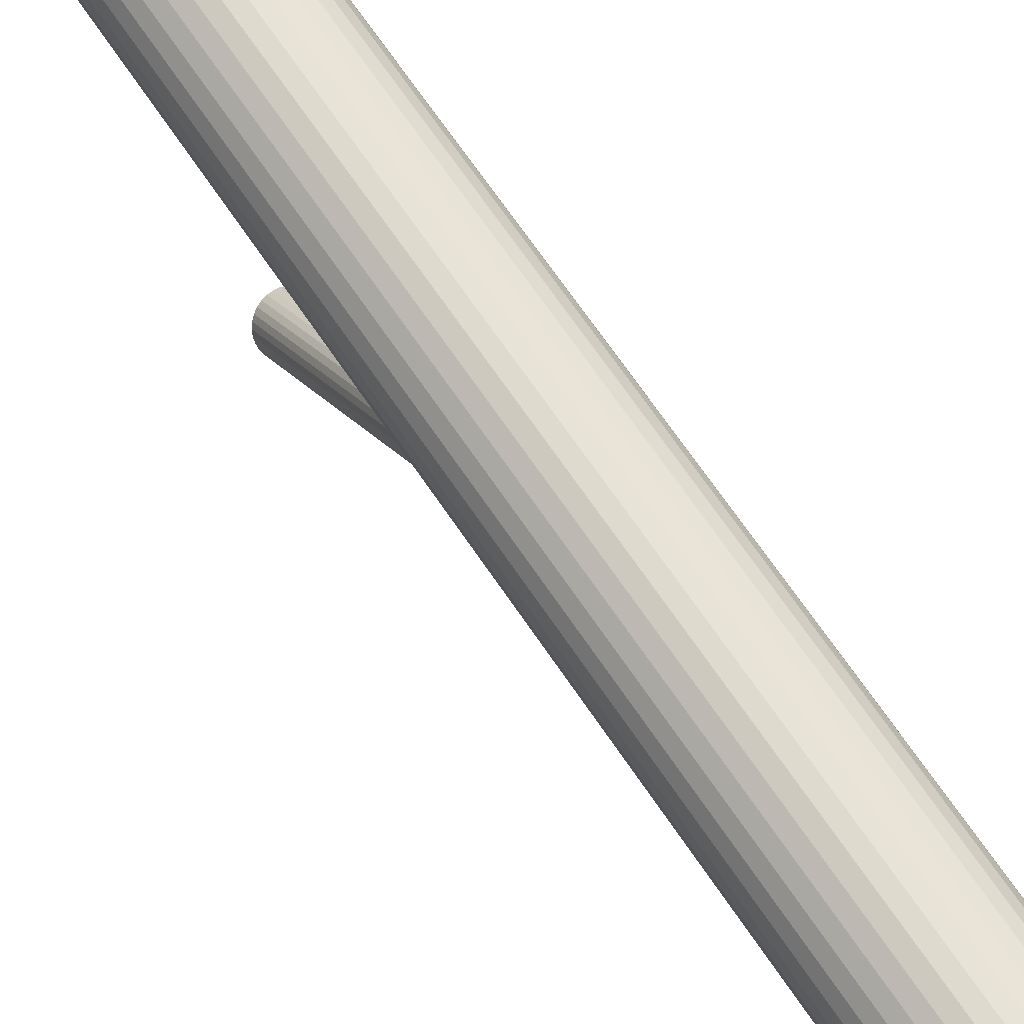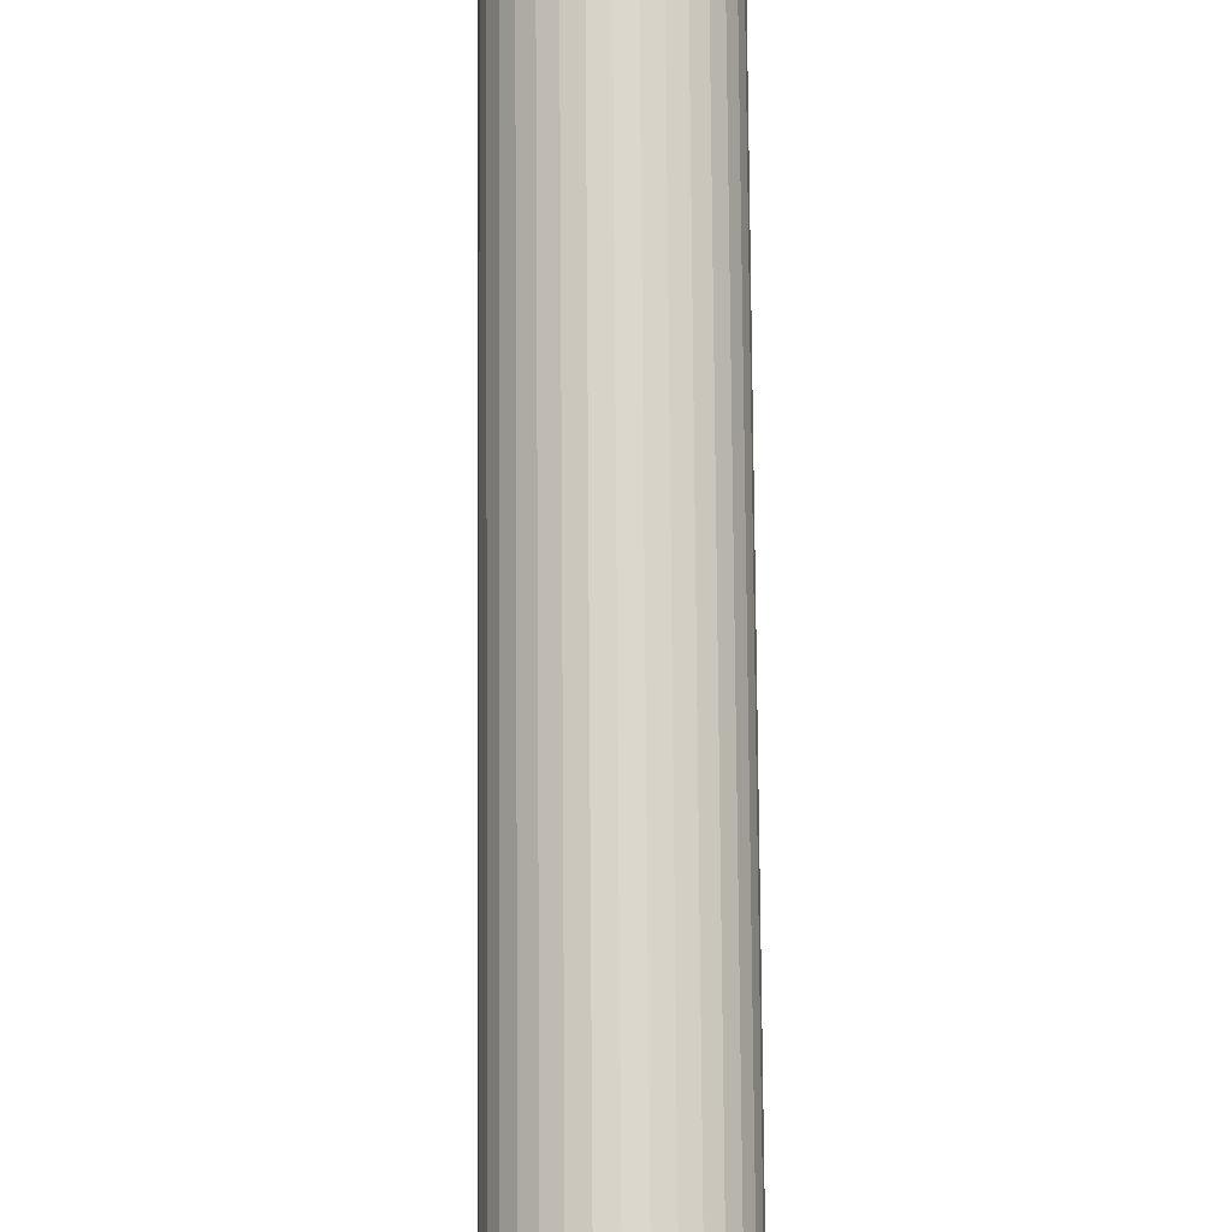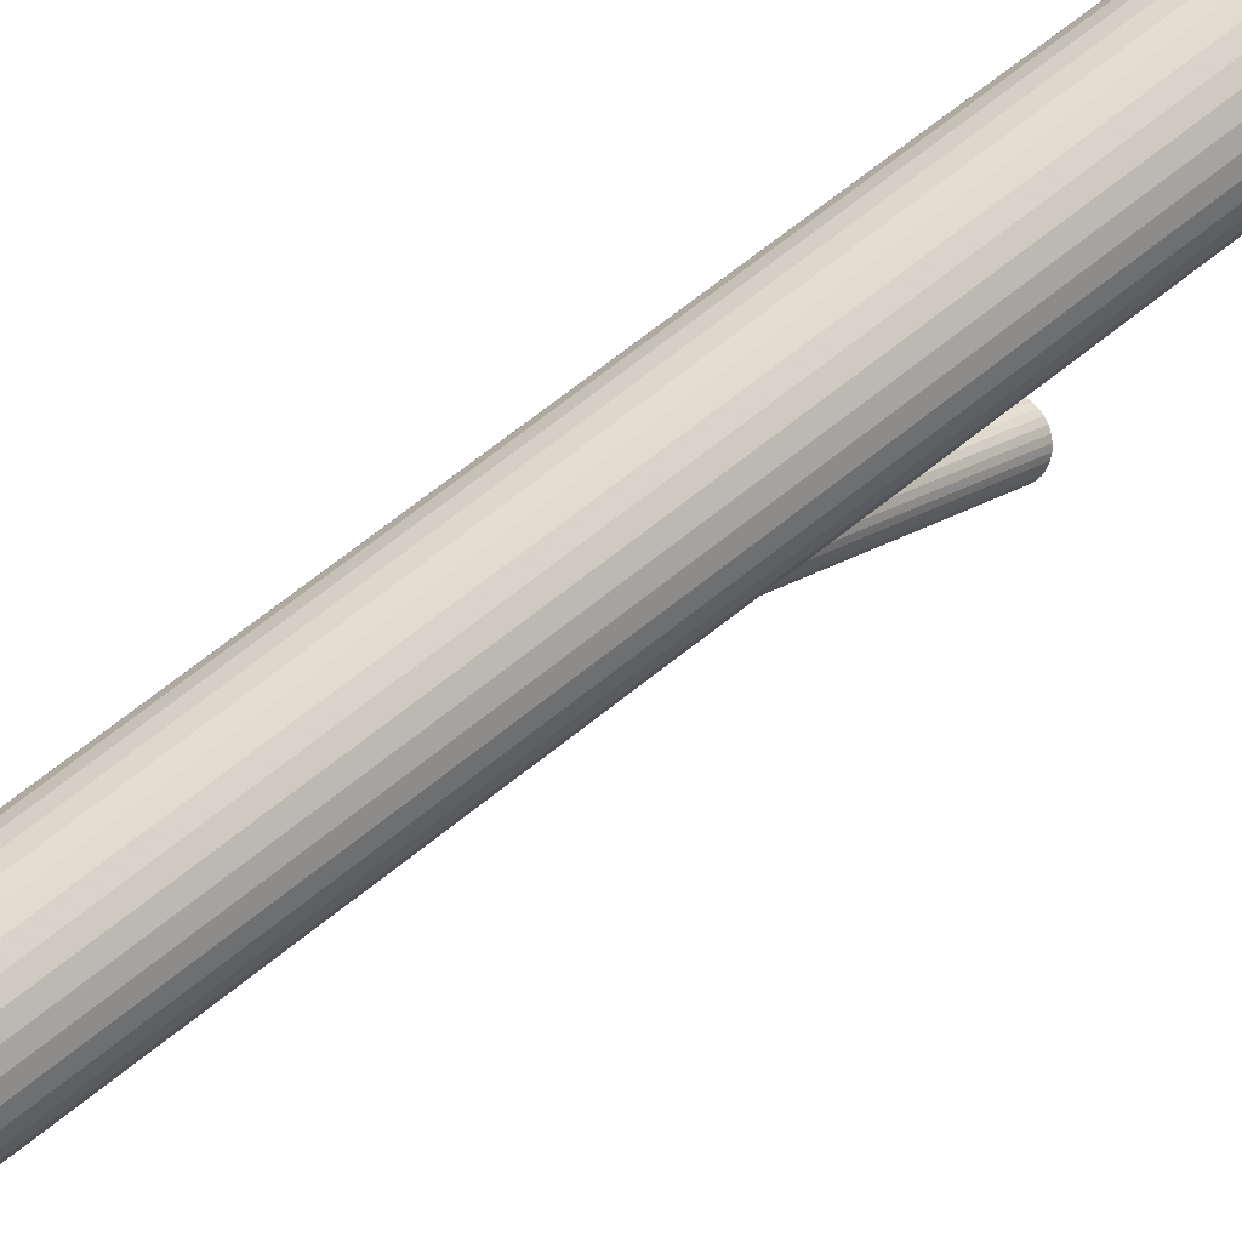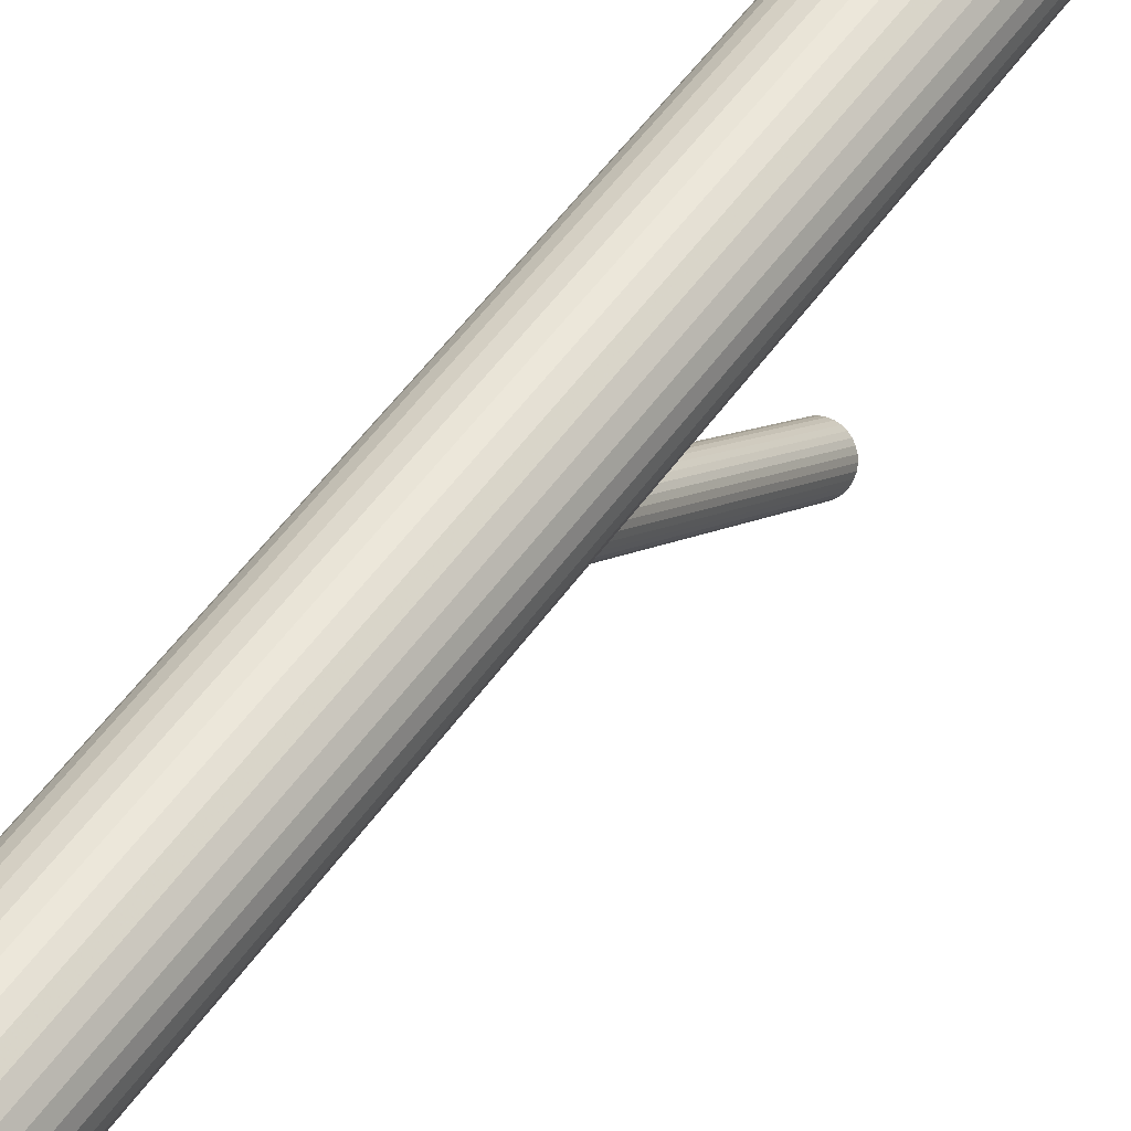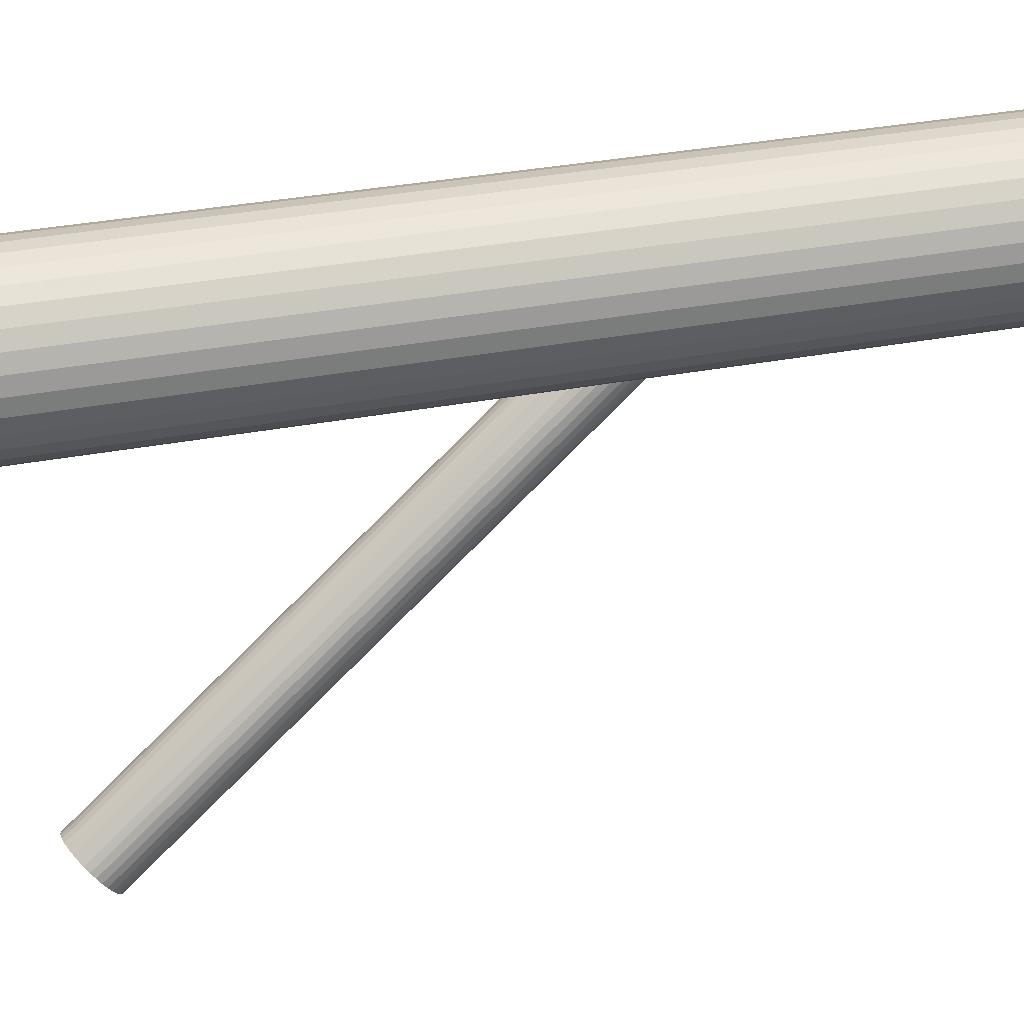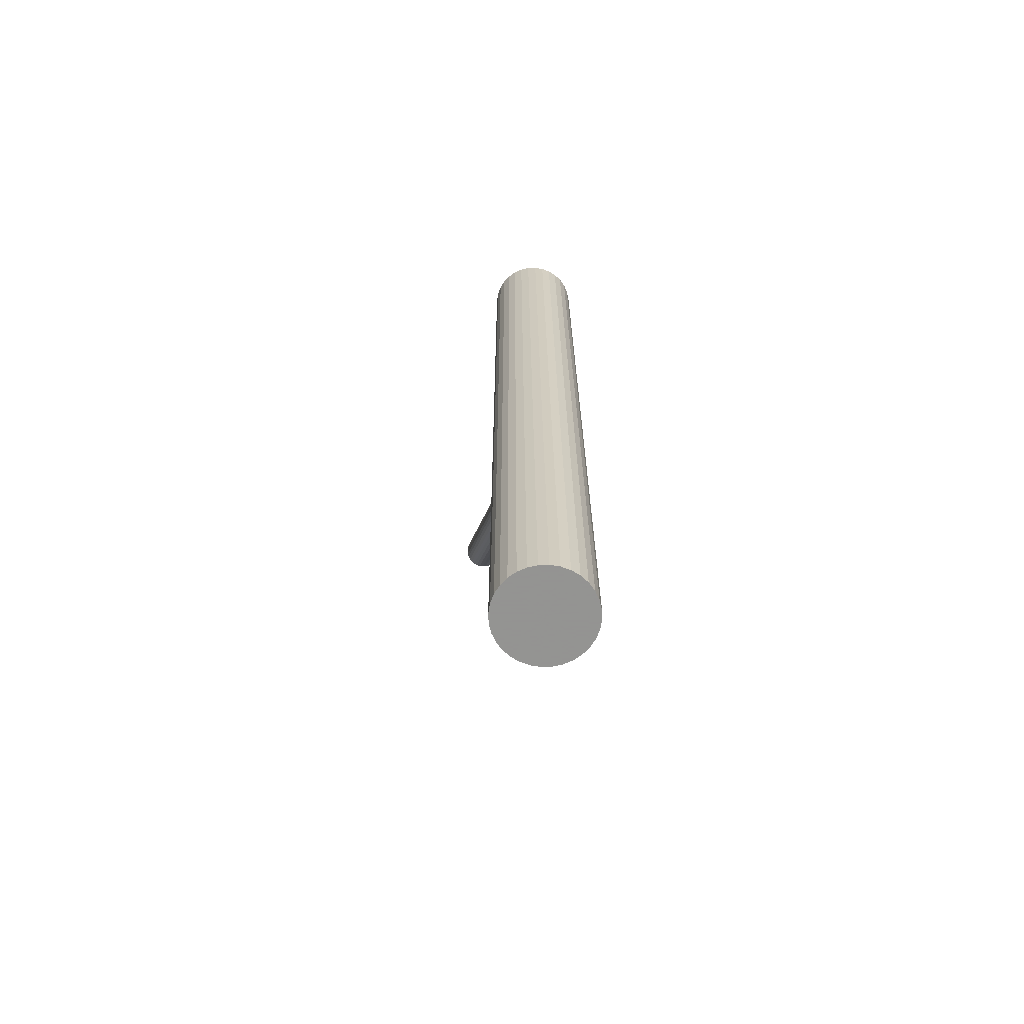
<metadata>
{"format":"obj","ext":"obj","renderer":"f3d","projection":"perspective","resolution":1024,"background":"white","views":[{"elev":66.1,"azim":146.4,"up":"+Y"},{"elev":73.7,"azim":179.6,"up":"+Y"},{"elev":72.4,"azim":-128.0,"up":"+Y"},{"elev":54.1,"azim":-145.3,"up":"+Y"},{"elev":25.6,"azim":71.5,"up":"+Y"},{"elev":-66.9,"azim":165.1,"up":"+Z"}]}
</metadata>
<code>
v 0 0.03427 0.1484
v 0 0.03427 -0.1484
v -0 0.01912 0.1484
v -0 0.01912 -0.1484
v 0 0.04943 0.1484
v 0 0.04943 -0.1484
v 0.002957 0.01941 0.1484
v 0.002957 0.01941 -0.1484
v 0.002957 0.04914 0.1484
v 0.002957 0.04914 -0.1484
v -0.014 0.02847 0.1484
v -0.014 0.02847 -0.1484
v -0.014 0.04007 0.1484
v -0.014 0.04007 -0.1484
v -0.01487 0.03723 0.1484
v -0.01487 0.03723 -0.1484
v -0.01487 0.03132 0.1484
v -0.01487 0.03132 -0.1484
v -0.0126 0.04269 0.1484
v -0.0126 0.04269 -0.1484
v -0.0126 0.02585 0.1484
v -0.0126 0.02585 -0.1484
v 0.008421 0.02167 0.1484
v 0.008421 0.02167 -0.1484
v 0.008421 0.04687 0.1484
v 0.008421 0.04687 -0.1484
v -0.0058 0.02027 0.1484
v -0.0058 0.02027 -0.1484
v -0.0058 0.04828 0.1484
v -0.0058 0.04828 -0.1484
v 0.01072 0.04499 0.1484
v 0.01072 0.04499 -0.1484
v 0.01072 0.02356 0.1484
v 0.01072 0.02356 -0.1484
v -0.01516 0.03427 0.1484
v -0.01516 0.03427 -0.1484
v 0.01516 0.03427 0.1484
v 0.01516 0.03427 -0.1484
v -0.01072 0.04499 0.1484
v -0.01072 0.04499 -0.1484
v -0.01072 0.02356 0.1484
v -0.01072 0.02356 -0.1484
v 0.0058 0.02027 0.1484
v 0.0058 0.02027 -0.1484
v 0.0058 0.04828 0.1484
v 0.0058 0.04828 -0.1484
v -0.008421 0.02167 0.1484
v -0.008421 0.02167 -0.1484
v -0.008421 0.04687 0.1484
v -0.008421 0.04687 -0.1484
v 0.0126 0.04269 0.1484
v 0.0126 0.04269 -0.1484
v 0.0126 0.02585 0.1484
v 0.0126 0.02585 -0.1484
v 0.01487 0.03723 0.1484
v 0.01487 0.03723 -0.1484
v 0.01487 0.03132 0.1484
v 0.01487 0.03132 -0.1484
v 0.014 0.02847 0.1484
v 0.014 0.02847 -0.1484
v 0.014 0.04007 0.1484
v 0.014 0.04007 -0.1484
v -0.002957 0.01941 0.1484
v -0.002957 0.01941 -0.1484
v -0.002957 0.04914 0.1484
v -0.002957 0.04914 -0.1484
v 0 -0.04486 0.06182
v 0 0.03427 -0.02789
v -0 -0.04943 0.05778
v -0 0.0297 -0.03192
v 0 -0.04029 0.06585
v 0 0.03884 -0.02386
v 0.002332 -0.04064 0.06554
v 0.002332 0.0385 -0.02416
v 0.002332 -0.04908 0.05809
v 0.002332 0.03005 -0.03161
v -0.005977 -0.04397 0.0626
v -0.005977 0.03516 -0.0271
v -0.005977 -0.04575 0.06103
v -0.005977 0.03338 -0.02867
v -0.006094 -0.04486 0.06182
v -0.006094 0.03427 -0.02789
v 0.004309 -0.04163 0.06467
v 0.004309 0.0375 -0.02504
v 0.004309 -0.04809 0.05897
v 0.004309 0.03104 -0.03074
v -0.003386 -0.04106 0.06517
v -0.003386 0.03807 -0.02454
v -0.003386 -0.04866 0.05846
v -0.003386 0.03047 -0.03124
v 0.005631 -0.04311 0.06336
v 0.005631 0.03602 -0.02634
v 0.005631 -0.04661 0.06027
v 0.005631 0.03252 -0.02943
v 0.005067 -0.0474 0.05958
v 0.005067 0.03173 -0.03013
v 0.005067 -0.04232 0.06406
v 0.005067 0.03681 -0.02565
v 0.001189 -0.04934 0.05786
v 0.001189 0.02979 -0.03184
v 0.001189 -0.04038 0.06577
v 0.001189 0.03876 -0.02393
v -0.001189 -0.04934 0.05786
v -0.001189 0.02979 -0.03184
v -0.001189 -0.04038 0.06577
v -0.001189 0.03876 -0.02393
v -0.005067 -0.0474 0.05958
v -0.005067 0.03173 -0.03013
v -0.005067 -0.04232 0.06406
v -0.005067 0.03681 -0.02565
v -0.005631 -0.04311 0.06336
v -0.005631 0.03602 -0.02634
v -0.005631 -0.04661 0.06027
v -0.005631 0.03252 -0.02943
v 0.003386 -0.04106 0.06517
v 0.003386 0.03807 -0.02454
v 0.003386 -0.04866 0.05846
v 0.003386 0.03047 -0.03124
v -0.004309 -0.04163 0.06467
v -0.004309 0.0375 -0.02504
v -0.004309 -0.04809 0.05897
v -0.004309 0.03104 -0.03074
v 0.006094 -0.04486 0.06182
v 0.006094 0.03427 -0.02789
v 0.005977 -0.04397 0.0626
v 0.005977 0.03516 -0.0271
v 0.005977 -0.04575 0.06103
v 0.005977 0.03338 -0.02867
v -0.002332 -0.04064 0.06554
v -0.002332 0.0385 -0.02416
v -0.002332 -0.04908 0.05809
v -0.002332 0.03005 -0.03161
f 38 2 56
f 38 56 37
f 37 56 55
f 37 55 1
f 56 2 62
f 56 62 55
f 55 62 61
f 55 61 1
f 62 2 52
f 62 52 61
f 61 52 51
f 61 51 1
f 52 2 32
f 52 32 51
f 51 32 31
f 51 31 1
f 32 2 26
f 32 26 31
f 31 26 25
f 31 25 1
f 26 2 46
f 26 46 25
f 25 46 45
f 25 45 1
f 46 2 10
f 46 10 45
f 45 10 9
f 45 9 1
f 10 2 6
f 10 6 9
f 9 6 5
f 9 5 1
f 6 2 66
f 6 66 5
f 5 66 65
f 5 65 1
f 66 2 30
f 66 30 65
f 65 30 29
f 65 29 1
f 30 2 50
f 30 50 29
f 29 50 49
f 29 49 1
f 50 2 40
f 50 40 49
f 49 40 39
f 49 39 1
f 40 2 20
f 40 20 39
f 39 20 19
f 39 19 1
f 20 2 14
f 20 14 19
f 19 14 13
f 19 13 1
f 14 2 16
f 14 16 13
f 13 16 15
f 13 15 1
f 16 2 36
f 16 36 15
f 15 36 35
f 15 35 1
f 36 2 18
f 36 18 35
f 35 18 17
f 35 17 1
f 18 2 12
f 18 12 17
f 17 12 11
f 17 11 1
f 12 2 22
f 12 22 11
f 11 22 21
f 11 21 1
f 22 2 42
f 22 42 21
f 21 42 41
f 21 41 1
f 42 2 48
f 42 48 41
f 41 48 47
f 41 47 1
f 48 2 28
f 48 28 47
f 47 28 27
f 47 27 1
f 28 2 64
f 28 64 27
f 27 64 63
f 27 63 1
f 64 2 4
f 64 4 63
f 63 4 3
f 63 3 1
f 4 2 8
f 4 8 3
f 3 8 7
f 3 7 1
f 8 2 44
f 8 44 7
f 7 44 43
f 7 43 1
f 44 2 24
f 44 24 43
f 43 24 23
f 43 23 1
f 24 2 34
f 24 34 23
f 23 34 33
f 23 33 1
f 34 2 54
f 34 54 33
f 33 54 53
f 33 53 1
f 54 2 60
f 54 60 53
f 53 60 59
f 53 59 1
f 60 2 58
f 60 58 59
f 59 58 57
f 59 57 1
f 58 2 38
f 58 38 57
f 57 38 37
f 57 37 1
f 124 68 126
f 124 126 123
f 123 126 125
f 123 125 67
f 126 68 92
f 126 92 125
f 125 92 91
f 125 91 67
f 92 68 98
f 92 98 91
f 91 98 97
f 91 97 67
f 98 68 84
f 98 84 97
f 97 84 83
f 97 83 67
f 84 68 116
f 84 116 83
f 83 116 115
f 83 115 67
f 116 68 74
f 116 74 115
f 115 74 73
f 115 73 67
f 74 68 102
f 74 102 73
f 73 102 101
f 73 101 67
f 102 68 72
f 102 72 101
f 101 72 71
f 101 71 67
f 72 68 106
f 72 106 71
f 71 106 105
f 71 105 67
f 106 68 130
f 106 130 105
f 105 130 129
f 105 129 67
f 130 68 88
f 130 88 129
f 129 88 87
f 129 87 67
f 88 68 120
f 88 120 87
f 87 120 119
f 87 119 67
f 120 68 110
f 120 110 119
f 119 110 109
f 119 109 67
f 110 68 112
f 110 112 109
f 109 112 111
f 109 111 67
f 112 68 78
f 112 78 111
f 111 78 77
f 111 77 67
f 78 68 82
f 78 82 77
f 77 82 81
f 77 81 67
f 82 68 80
f 82 80 81
f 81 80 79
f 81 79 67
f 80 68 114
f 80 114 79
f 79 114 113
f 79 113 67
f 114 68 108
f 114 108 113
f 113 108 107
f 113 107 67
f 108 68 122
f 108 122 107
f 107 122 121
f 107 121 67
f 122 68 90
f 122 90 121
f 121 90 89
f 121 89 67
f 90 68 132
f 90 132 89
f 89 132 131
f 89 131 67
f 132 68 104
f 132 104 131
f 131 104 103
f 131 103 67
f 104 68 70
f 104 70 103
f 103 70 69
f 103 69 67
f 70 68 100
f 70 100 69
f 69 100 99
f 69 99 67
f 100 68 76
f 100 76 99
f 99 76 75
f 99 75 67
f 76 68 118
f 76 118 75
f 75 118 117
f 75 117 67
f 118 68 86
f 118 86 117
f 117 86 85
f 117 85 67
f 86 68 96
f 86 96 85
f 85 96 95
f 85 95 67
f 96 68 94
f 96 94 95
f 95 94 93
f 95 93 67
f 94 68 128
f 94 128 93
f 93 128 127
f 93 127 67
f 128 68 124
f 128 124 127
f 127 124 123
f 127 123 67

</code>
